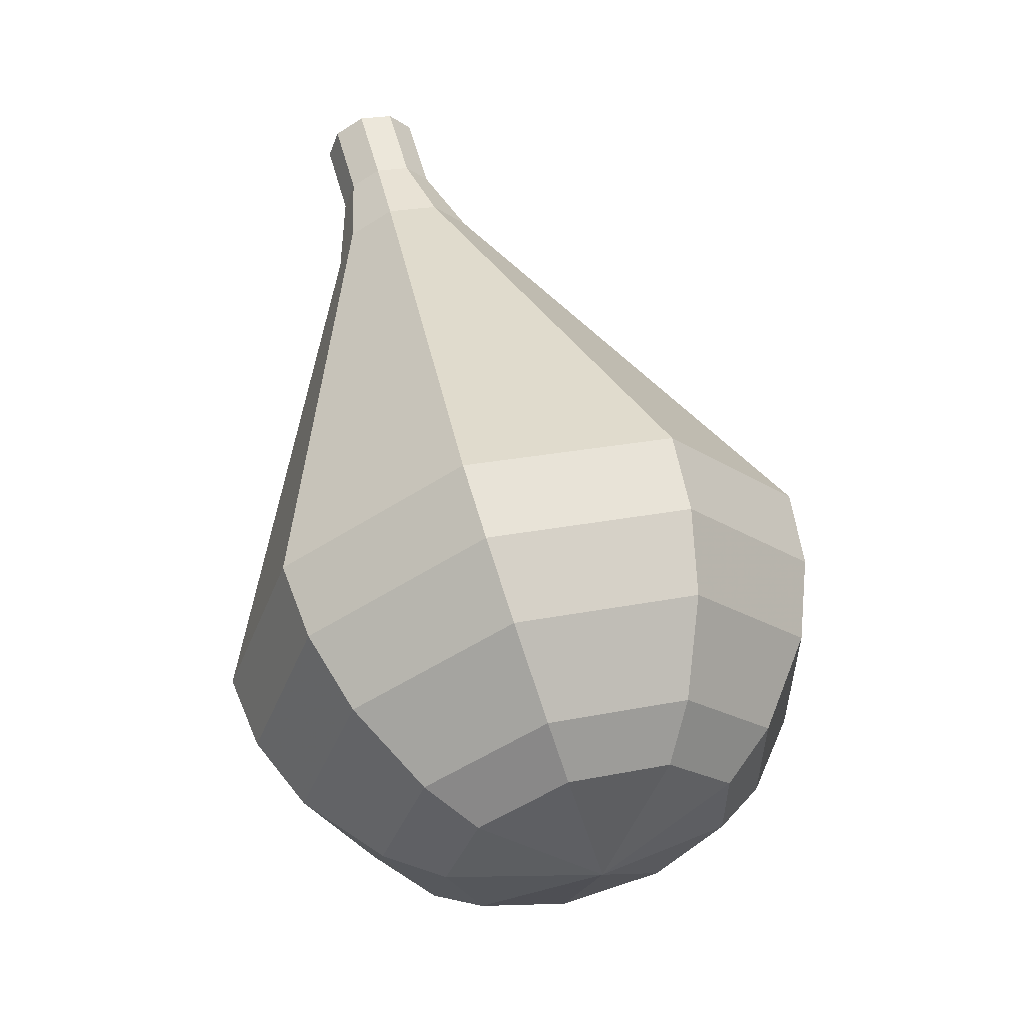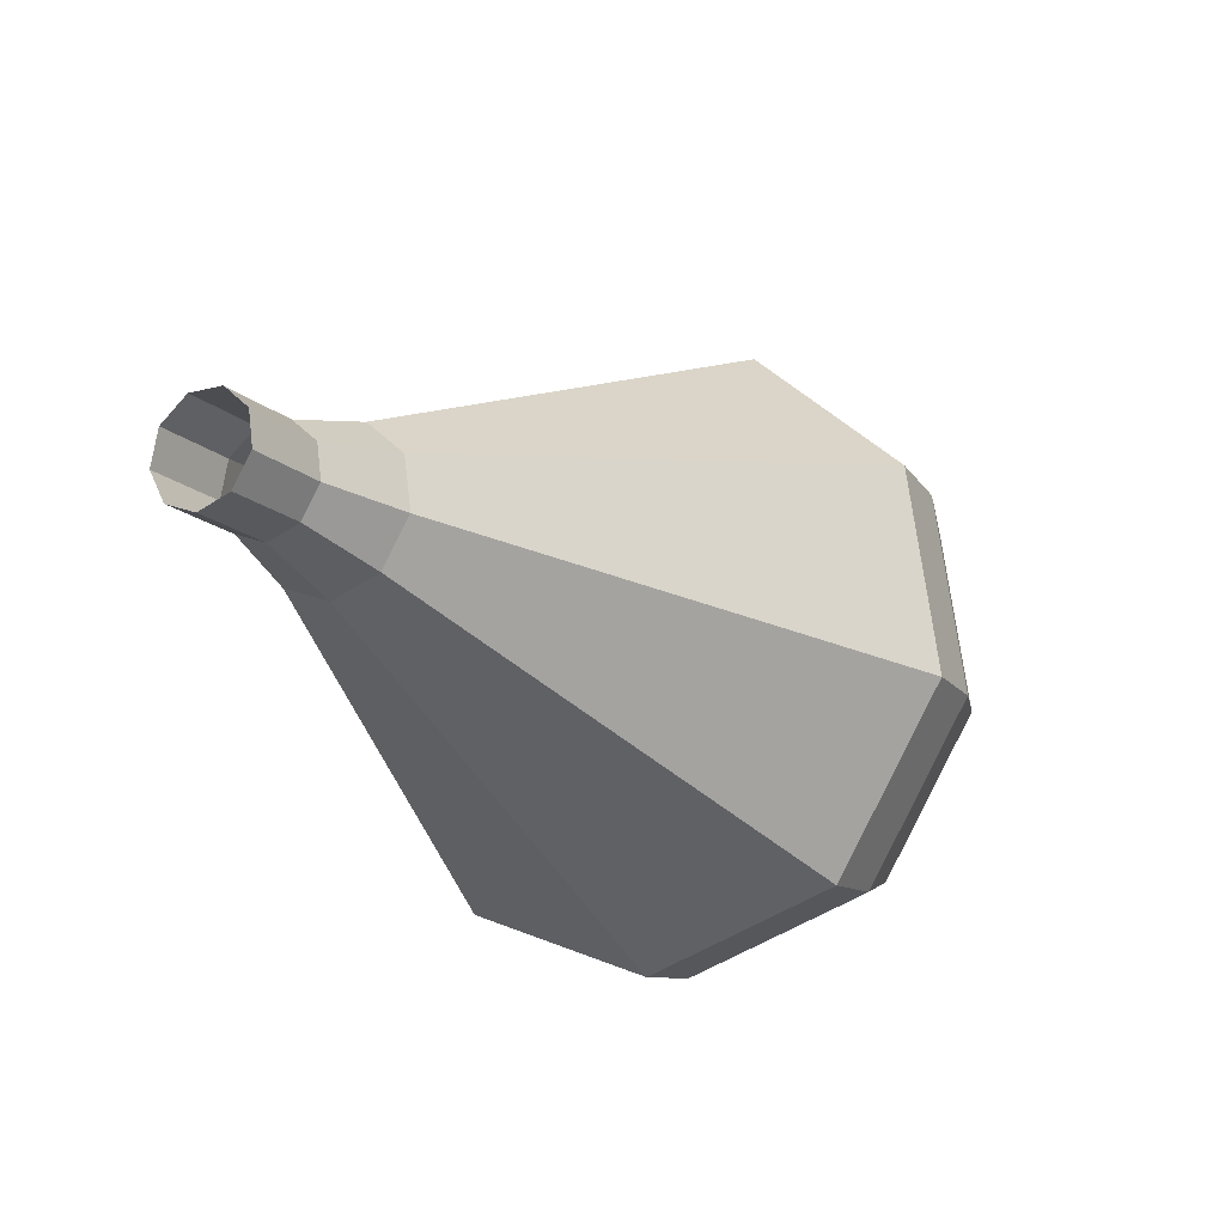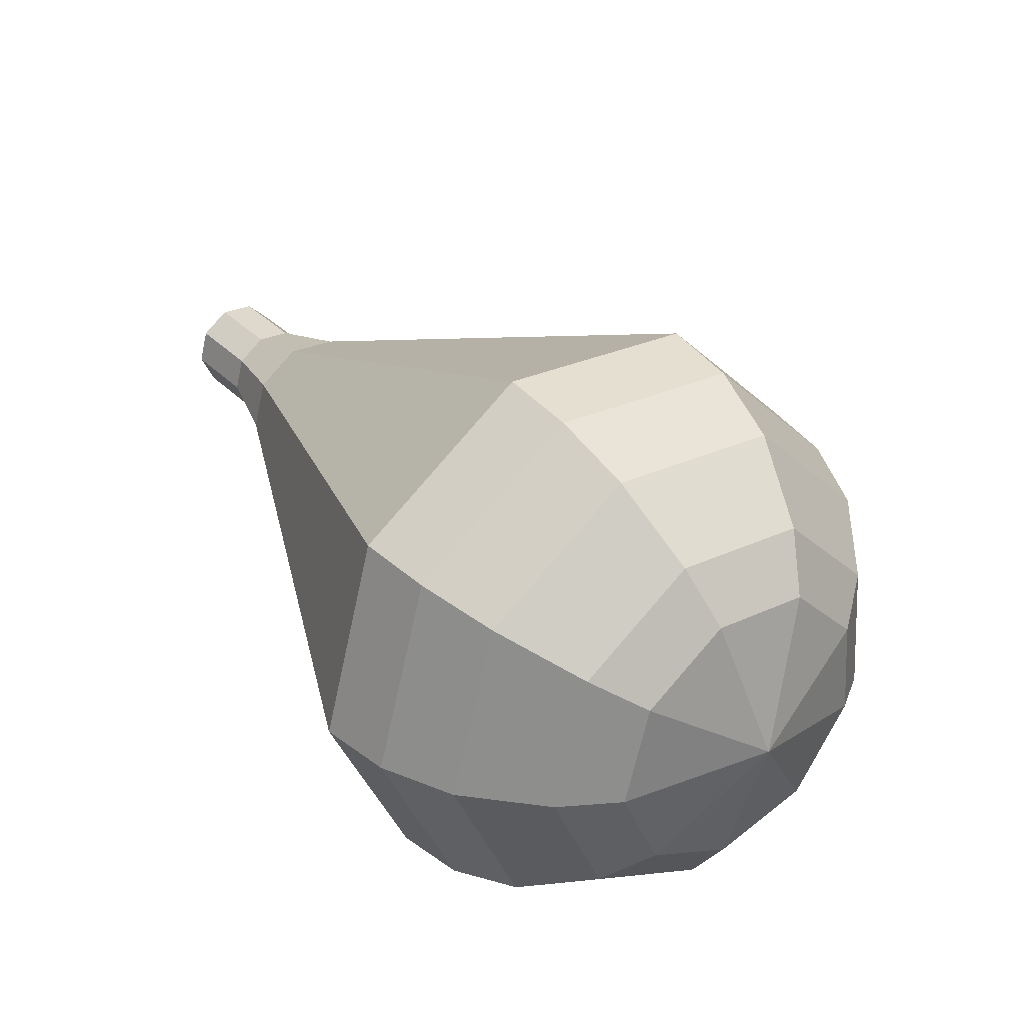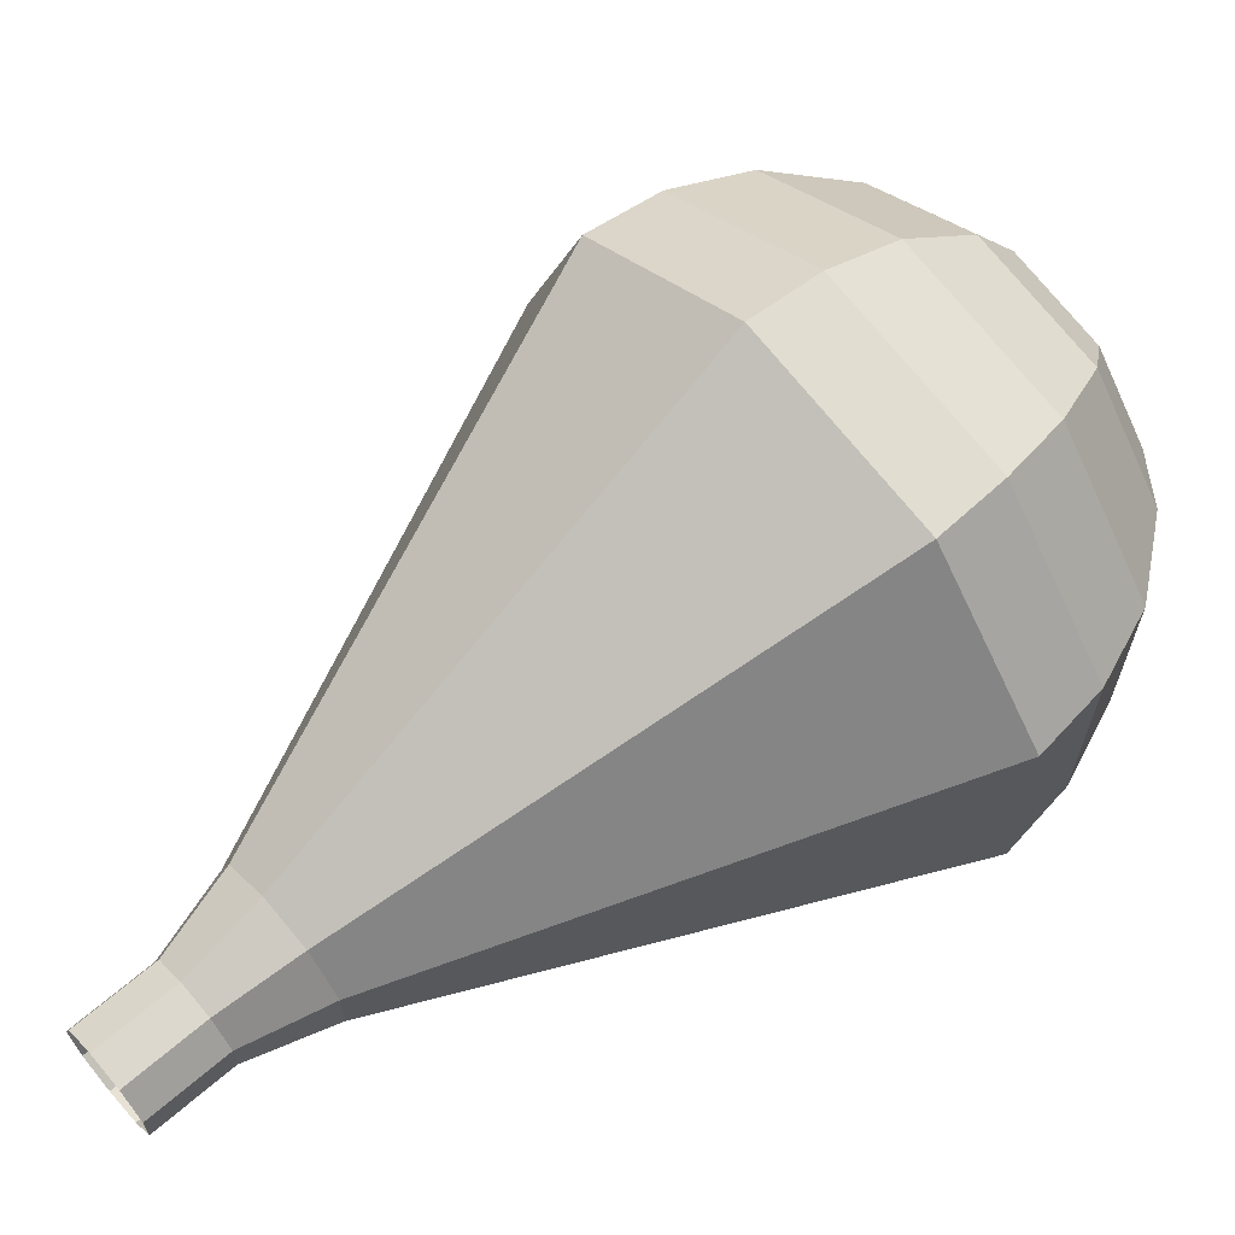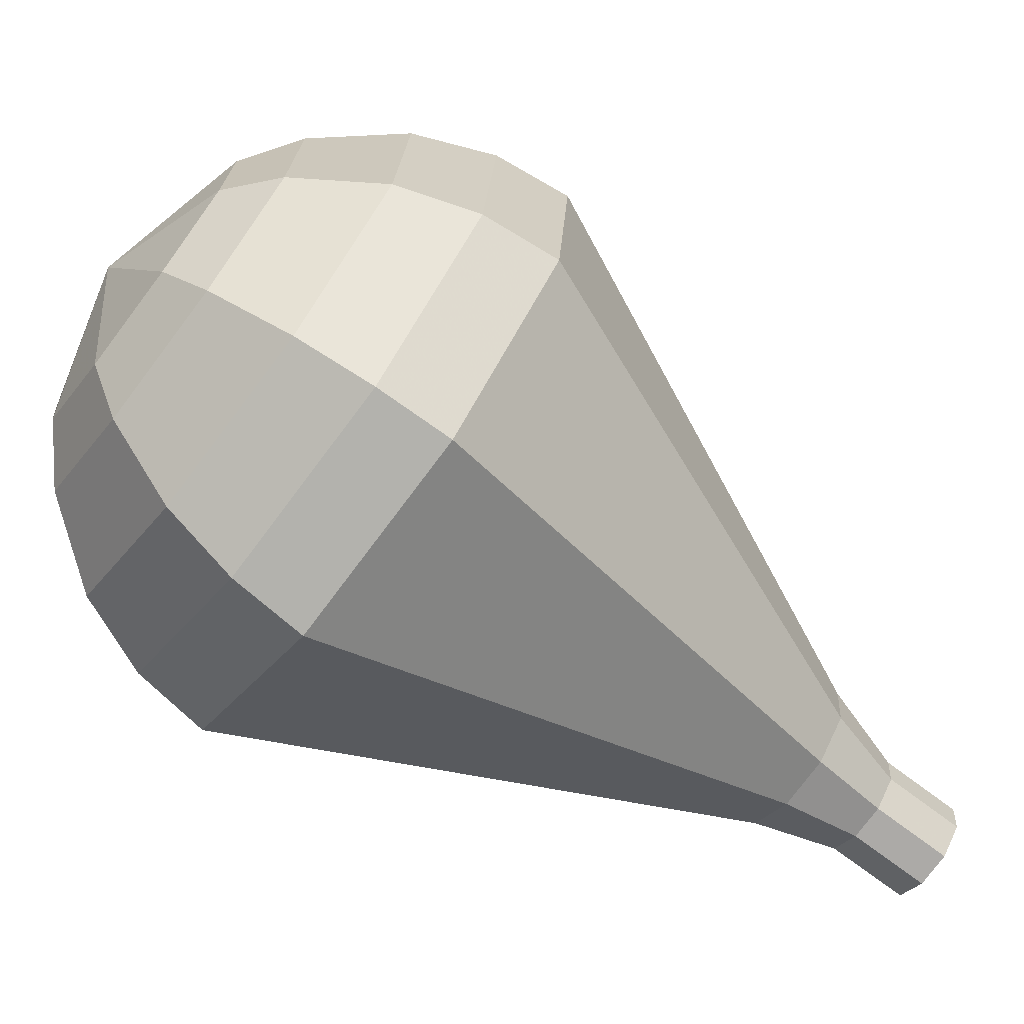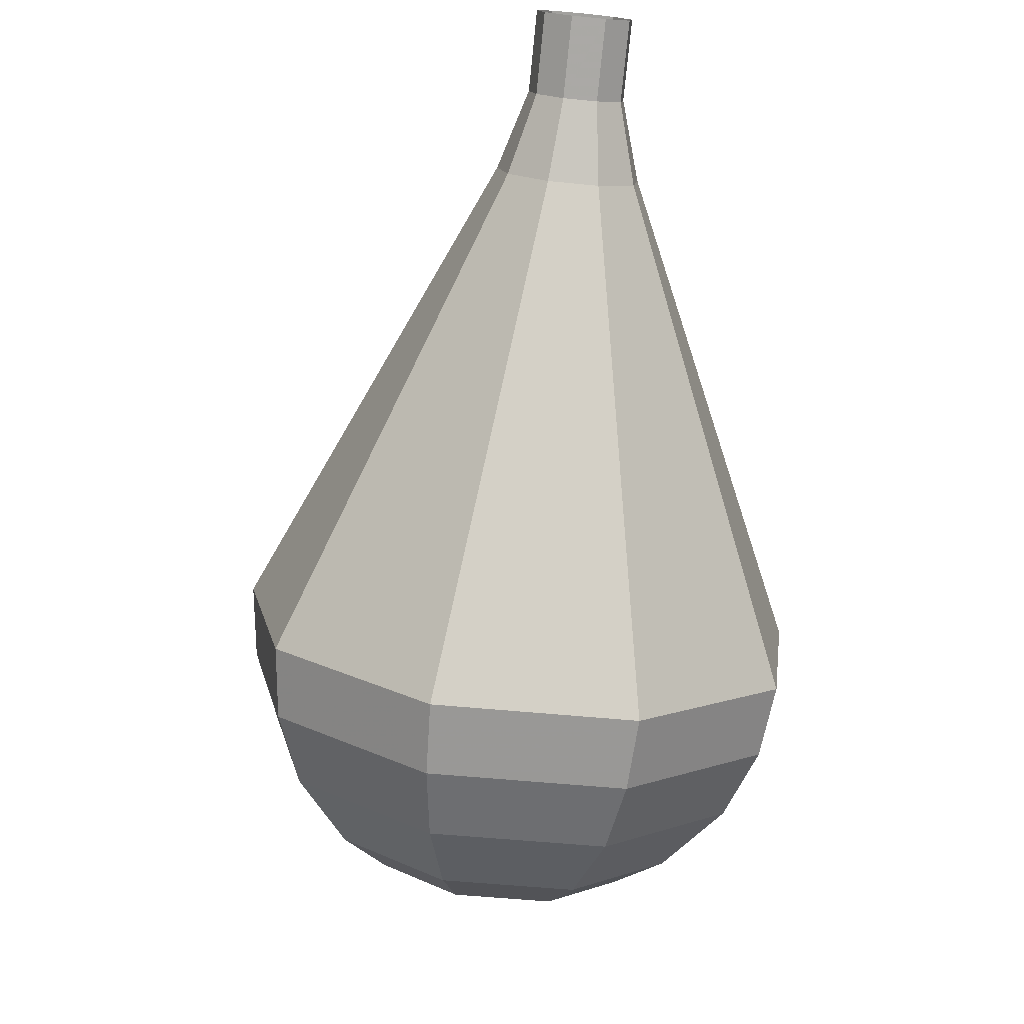
<metadata>
{"format":"obj","ext":"obj","renderer":"f3d","projection":"perspective","resolution":1024,"background":"white","views":[{"elev":-67.7,"azim":5.3,"up":"+Z"},{"elev":50.4,"azim":38.3,"up":"+Z"},{"elev":-46.5,"azim":81.6,"up":"+Z"},{"elev":-52.3,"azim":96.7,"up":"+Y"},{"elev":34.3,"azim":-93.1,"up":"+Y"},{"elev":52.3,"azim":169.3,"up":"+Z"}]}
</metadata>
<code>
g tube1
v NaN NaN NaN
v NaN NaN NaN
v NaN NaN NaN
v NaN NaN NaN
v NaN NaN NaN
v NaN NaN NaN
v NaN NaN NaN
v NaN NaN NaN
v NaN NaN NaN
v NaN NaN NaN
v 149.7 144.1 174.9
v 149.2 143.6 174.4
v 148.4 143.5 174.1
v 147.7 143.9 174.2
v 147.3 144.6 174.6
v 147.5 145.2 175.2
v 148.2 145.5 175.6
v 149.1 145.3 175.6
v 149.7 144.8 175.4
v 149.7 144.1 174.9
v 150.1 145.3 173.3
v 149.7 144.8 172.8
v 148.8 144.7 172.5
v 148.1 145.1 172.6
v 147.8 145.8 173
v 148 146.4 173.5
v 148.7 146.7 173.9
v 149.5 146.5 174
v 150.1 145.9 173.8
v 150.1 145.3 173.3
v 151.2 146.2 171.7
v 150.4 145.5 170.9
v 149.2 145.4 170.5
v 148.1 146 170.7
v 147.6 147 171.3
v 147.9 147.9 172.1
v 149 148.4 172.7
v 150.2 148.1 172.8
v 151.1 147.3 172.4
v 151.2 146.2 171.7
v 152.5 147.1 170.1
v 151.4 146 168.9
v 149.6 145.8 168.3
v 147.9 146.7 168.6
v 147.1 148.2 169.5
v 147.6 149.7 170.6
v 149.2 150.3 171.6
v 151 149.9 171.8
v 152.3 148.7 171.2
v 152.5 147.1 170.1
v 153.8 148 168.4
v 152.3 146.5 167
v 149.9 146.3 166.2
v 147.6 147.5 166.4
v 146.6 149.5 167.7
v 147.3 151.4 169.2
v 149.4 152.3 170.4
v 151.9 151.8 170.7
v 153.6 150 169.9
v 153.8 148 168.4
v 156.4 149.7 165.2
v 154.2 147.5 163
v 150.6 147.2 161.8
v 147.2 149 162.2
v 145.7 152 164
v 146.7 154.9 166.4
v 149.8 156.2 168.2
v 153.5 155.4 168.6
v 156.2 152.8 167.5
v 156.4 149.7 165.2
v 159 151.4 162
v 156.1 148.5 159
v 151.2 148.1 157.4
v 146.7 150.5 158
v 144.7 154.5 160.4
v 146.1 158.3 163.6
v 150.2 160.1 166
v 155.2 159 166.6
v 158.7 155.6 165
v 159 151.4 162
v 159.2 152.6 160.5
v 156.4 149.7 157.6
v 151.7 149.4 156.1
v 147.3 151.7 156.6
v 145.3 155.6 159
v 146.7 159.3 162.1
v 150.7 161 164.4
v 155.5 159.9 164.9
v 158.9 156.6 163.4
v 159.2 152.6 160.5
v 158.9 154 159.1
v 156.3 151.4 156.5
v 152.1 151.1 155.1
v 148.2 153.1 155.6
v 146.5 156.6 157.7
v 147.7 159.9 160.4
v 151.3 161.4 162.5
v 155.6 160.5 163
v 158.6 157.6 161.6
v 158.9 154 159.1
v 157.8 155.6 157.6
v 155.9 153.6 155.6
v 152.7 153.4 154.6
v 149.7 154.9 154.9
v 148.4 157.6 156.5
v 149.3 160.1 158.6
v 152 161.3 160.2
v 155.3 160.6 160.6
v 157.6 158.3 159.5
v 157.8 155.6 157.6
v 156.8 156.6 156.8
v 155.4 155.1 155.4
v 153 155 154.6
v 150.8 156.1 154.9
v 149.8 158.1 156.1
v 150.5 159.9 157.6
v 152.5 160.8 158.8
v 154.9 160.2 159
v 156.6 158.6 158.3
v 156.8 156.6 156.8
v 153.6 158.4 156.1
v 153.6 158.4 156.1
v 153.6 158.4 156.1
v 153.6 158.4 156.1
v 153.6 158.4 156.1
v 153.6 158.4 156.1
v 153.6 158.4 156.1
v 153.6 158.4 156.1
v 153.6 158.4 156.1
v 153.6 158.4 156.1
f 1 2 12
f 12 11 1
f 2 3 13
f 13 12 2
f 3 4 14
f 14 13 3
f 4 5 15
f 15 14 4
f 5 6 16
f 16 15 5
f 6 7 17
f 17 16 6
f 7 8 18
f 18 17 7
f 8 9 19
f 19 18 8
f 9 10 20
f 20 19 9
f 11 12 22
f 22 21 11
f 12 13 23
f 23 22 12
f 13 14 24
f 24 23 13
f 14 15 25
f 25 24 14
f 15 16 26
f 26 25 15
f 16 17 27
f 27 26 16
f 17 18 28
f 28 27 17
f 18 19 29
f 29 28 18
f 19 20 30
f 30 29 19
f 21 22 32
f 32 31 21
f 22 23 33
f 33 32 22
f 23 24 34
f 34 33 23
f 24 25 35
f 35 34 24
f 25 26 36
f 36 35 25
f 26 27 37
f 37 36 26
f 27 28 38
f 38 37 27
f 28 29 39
f 39 38 28
f 29 30 40
f 40 39 29
f 31 32 42
f 42 41 31
f 32 33 43
f 43 42 32
f 33 34 44
f 44 43 33
f 34 35 45
f 45 44 34
f 35 36 46
f 46 45 35
f 36 37 47
f 47 46 36
f 37 38 48
f 48 47 37
f 38 39 49
f 49 48 38
f 39 40 50
f 50 49 39
f 41 42 52
f 52 51 41
f 42 43 53
f 53 52 42
f 43 44 54
f 54 53 43
f 44 45 55
f 55 54 44
f 45 46 56
f 56 55 45
f 46 47 57
f 57 56 46
f 47 48 58
f 58 57 47
f 48 49 59
f 59 58 48
f 49 50 60
f 60 59 49
f 51 52 62
f 62 61 51
f 52 53 63
f 63 62 52
f 53 54 64
f 64 63 53
f 54 55 65
f 65 64 54
f 55 56 66
f 66 65 55
f 56 57 67
f 67 66 56
f 57 58 68
f 68 67 57
f 58 59 69
f 69 68 58
f 59 60 70
f 70 69 59
f 61 62 72
f 72 71 61
f 62 63 73
f 73 72 62
f 63 64 74
f 74 73 63
f 64 65 75
f 75 74 64
f 65 66 76
f 76 75 65
f 66 67 77
f 77 76 66
f 67 68 78
f 78 77 67
f 68 69 79
f 79 78 68
f 69 70 80
f 80 79 69
f 71 72 82
f 82 81 71
f 72 73 83
f 83 82 72
f 73 74 84
f 84 83 73
f 74 75 85
f 85 84 74
f 75 76 86
f 86 85 75
f 76 77 87
f 87 86 76
f 77 78 88
f 88 87 77
f 78 79 89
f 89 88 78
f 79 80 90
f 90 89 79
f 81 82 92
f 92 91 81
f 82 83 93
f 93 92 82
f 83 84 94
f 94 93 83
f 84 85 95
f 95 94 84
f 85 86 96
f 96 95 85
f 86 87 97
f 97 96 86
f 87 88 98
f 98 97 87
f 88 89 99
f 99 98 88
f 89 90 100
f 100 99 89
f 91 92 102
f 102 101 91
f 92 93 103
f 103 102 92
f 93 94 104
f 104 103 93
f 94 95 105
f 105 104 94
f 95 96 106
f 106 105 95
f 96 97 107
f 107 106 96
f 97 98 108
f 108 107 97
f 98 99 109
f 109 108 98
f 99 100 110
f 110 109 99
f 101 102 112
f 112 111 101
f 102 103 113
f 113 112 102
f 103 104 114
f 114 113 103
f 104 105 115
f 115 114 104
f 105 106 116
f 116 115 105
f 106 107 117
f 117 116 106
f 107 108 118
f 118 117 107
f 108 109 119
f 119 118 108
f 109 110 120
f 120 119 109
f 111 112 122
f 122 121 111
f 112 113 123
f 123 122 112
f 113 114 124
f 124 123 113
f 114 115 125
f 125 124 114
f 115 116 126
f 126 125 115
f 116 117 127
f 127 126 116
f 117 118 128
f 128 127 117
f 118 119 129
f 129 128 118
f 119 120 130
f 130 129 119

</code>
